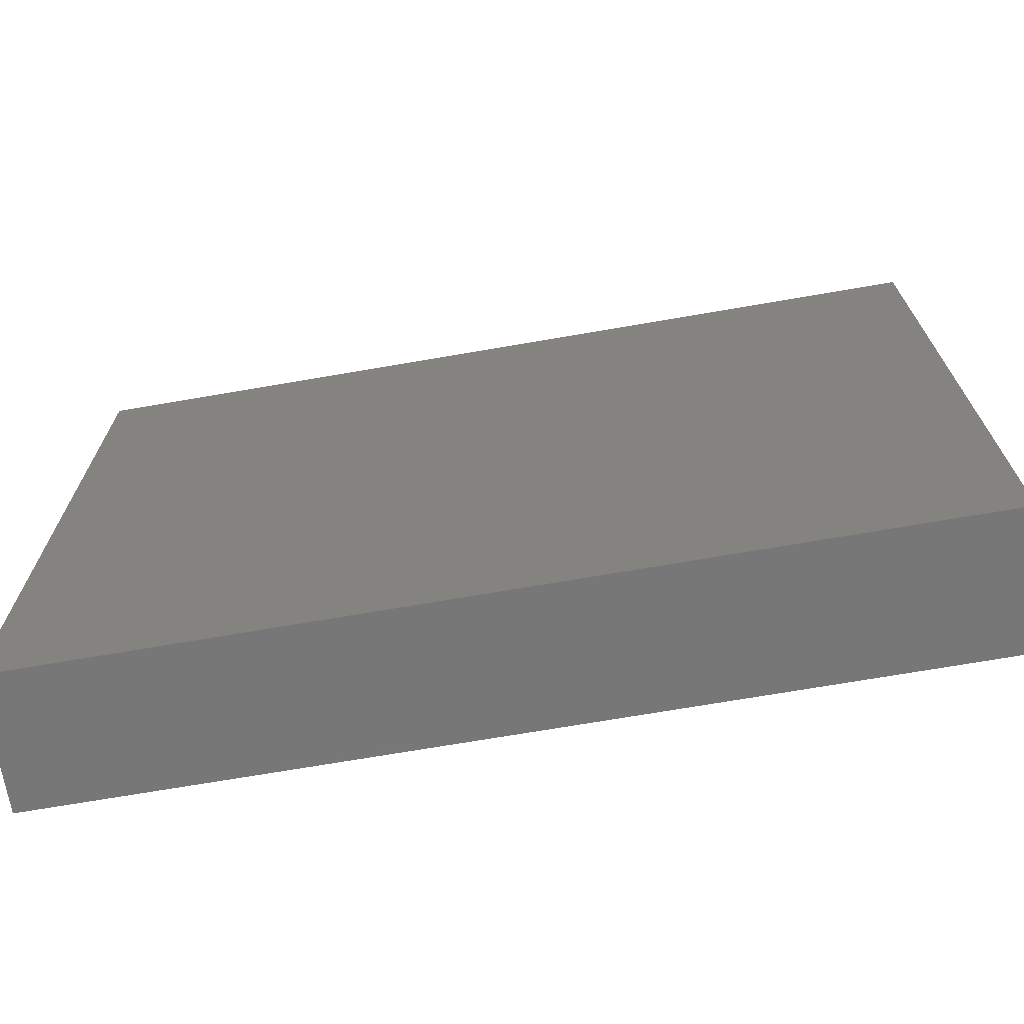
<metadata>
{"format":"stl","ext":"stl","renderer":"f3d","projection":"perspective","resolution":1024,"background":"white","views":[{"elev":-70.2,"azim":9.8,"up":"+Y"}]}
</metadata>
<code>
# stl→obj: 432 verts, 860 faces
v -9.206 -0.1455 26.07
v -8.525 -0.1455 26.07
v -8.525 -0.1455 26.93
v -9.206 -0.1455 26.93
v -7.845 -0.1455 26.07
v -7.845 -0.1455 26.93
v -7.164 -0.1455 26.07
v -7.164 -0.1455 26.93
v -6.483 -0.1455 26.07
v -6.483 -0.1455 26.93
v -5.802 -0.1455 26.07
v -5.802 -0.1455 26.93
v -5.122 -0.1455 26.07
v -5.122 -0.1455 26.93
v -4.441 -0.1455 26.07
v -4.441 -0.1455 26.93
v -3.76 -0.1455 26.07
v -3.76 -0.1455 26.93
v -3.079 -0.1455 26.07
v -3.079 -0.1455 26.93
v -2.398 -0.1455 26.07
v -2.398 -0.1455 26.93
v -2.398 0.4254 26.07
v -2.398 0.4254 26.93
v -2.398 0.9962 26.07
v -2.398 0.9962 26.93
v -2.398 1.567 26.07
v -2.398 1.567 26.93
v -2.398 2.138 26.07
v -2.398 2.138 26.93
v -2.398 2.709 26.07
v -2.398 2.709 26.93
v -2.398 3.28 26.07
v -2.398 3.28 26.93
v -2.398 3.851 26.07
v -2.398 3.851 26.93
v -2.398 4.421 26.07
v -2.398 4.421 26.93
v -2.398 4.992 26.07
v -2.398 4.992 26.93
v -2.398 5.563 26.07
v -2.398 5.563 26.93
v -3.079 5.563 26.07
v -3.079 5.563 26.93
v -3.76 5.563 26.07
v -3.76 5.563 26.93
v -4.441 5.563 26.07
v -4.441 5.563 26.93
v -5.122 5.563 26.07
v -5.122 5.563 26.93
v -5.802 5.563 26.07
v -5.802 5.563 26.93
v -6.483 5.563 26.07
v -6.483 5.563 26.93
v -7.164 5.563 26.07
v -7.164 5.563 26.93
v -7.845 5.563 26.07
v -7.845 5.563 26.93
v -8.525 5.563 26.07
v -8.525 5.563 26.93
v -9.206 5.563 26.07
v -9.206 5.563 26.93
v -9.206 4.992 26.07
v -9.206 4.992 26.93
v -9.206 4.421 26.07
v -9.206 4.421 26.93
v -9.206 3.851 26.07
v -9.206 3.851 26.93
v -9.206 3.28 26.07
v -9.206 3.28 26.93
v -9.206 2.709 26.07
v -9.206 2.709 26.93
v -9.206 2.138 26.07
v -9.206 2.138 26.93
v -9.206 1.567 26.07
v -9.206 1.567 26.93
v -9.206 0.9962 26.07
v -9.206 0.9962 26.93
v -9.206 0.4254 26.07
v -9.206 0.4254 26.93
v -9.06 -0.1455 26.97
v -9.176 -0.1455 26.97
v -8.809 -0.1455 26.97
v -8.525 -0.1455 26.97
v -9.206 -0.1455 26.97
v -8.496 -0.1455 26.97
v -8.137 -0.1455 26.97
v -7.845 -0.1455 26.97
v -7.886 -0.1455 26.97
v -7.214 -0.1455 26.97
v -7.815 -0.1455 26.97
v -7.164 -0.1455 26.97
v -6.963 -0.1455 26.97
v -6.513 -0.1455 26.97
v -6.483 -0.1455 26.97
v -6.291 -0.1455 26.97
v -6.453 -0.1455 26.97
v -6.04 -0.1455 26.97
v -5.802 -0.1455 26.97
v -5.369 -0.1455 26.97
v -5.772 -0.1455 26.97
v -5.122 -0.1455 26.97
v -4.446 -0.1455 26.97
v -5.092 -0.1455 26.97
v -4.441 -0.1455 26.97
v -5.118 -0.1455 26.97
v -4.411 -0.1455 26.97
v -4.195 -0.1455 26.97
v -3.76 -0.1455 26.97
v -3.523 -0.1455 26.97
v -3.73 -0.1455 26.97
v -3.079 -0.1455 26.97
v -3.272 -0.1455 26.97
v -2.6 -0.1455 26.97
v -3.049 -0.1455 26.97
v -2.398 -0.1455 26.97
v -2.398 -0.1204 26.97
v -2.398 0.05668 26.97
v -2.398 0.106 26.97
v -2.398 0.4254 26.97
v -2.398 0.9712 26.97
v -2.398 0.9817 26.97
v -2.398 0.9962 26.97
v -2.398 1.031 26.97
v -2.398 1.021 26.97
v -2.398 1.567 26.97
v -2.398 1.907 26.97
v -2.398 2.113 26.97
v -2.398 1.956 26.97
v -2.398 2.138 26.97
v -2.398 2.163 26.97
v -2.398 2.709 26.97
v -2.398 2.832 26.97
v -2.398 2.734 26.97
v -2.398 2.881 26.97
v -2.398 3.28 26.97
v -2.398 3.757 26.97
v -2.398 3.305 26.97
v -2.398 3.851 26.97
v -2.398 3.806 26.97
v -2.398 4.396 26.97
v -2.398 4.421 26.97
v -2.398 4.682 26.97
v -2.398 4.967 26.97
v -2.398 4.731 26.97
v -2.398 4.992 26.97
v -2.398 5.017 26.97
v -2.398 5.563 26.97
v -2.442 5.563 26.97
v -2.428 5.563 26.97
v -3.079 5.563 26.97
v -3.272 5.563 26.97
v -3.365 5.563 26.97
v -3.73 5.563 26.97
v -3.76 5.563 26.97
v -4.195 5.563 26.97
v -3.79 5.563 26.97
v -4.441 5.563 26.97
v -4.288 5.563 26.97
v -5.092 5.563 26.97
v -5.118 5.563 26.97
v -5.122 5.563 26.97
v -5.151 5.563 26.97
v -5.21 5.563 26.97
v -5.802 5.563 26.97
v -6.04 5.563 26.97
v -5.832 5.563 26.97
v -6.133 5.563 26.97
v -6.483 5.563 26.97
v -6.513 5.563 26.97
v -6.963 5.563 26.97
v -7.164 5.563 26.97
v -7.056 5.563 26.97
v -7.194 5.563 26.97
v -7.845 5.563 26.97
v -7.886 5.563 26.97
v -7.875 5.563 26.97
v -7.979 5.563 26.97
v -8.525 5.563 26.97
v -8.555 5.563 26.97
v -8.809 5.563 26.97
v -8.902 5.563 26.97
v -9.206 5.563 26.97
v -9.206 5.538 26.97
v -9.206 5.258 26.97
v -9.206 4.992 26.97
v -9.206 4.731 26.97
v -9.206 4.446 26.97
v -9.206 4.421 26.97
v -9.206 4.333 26.97
v -9.206 4.396 26.97
v -9.206 3.851 26.97
v -9.206 3.806 26.97
v -9.206 3.408 26.97
v -9.206 3.305 26.97
v -9.206 3.28 26.97
v -9.206 2.881 26.97
v -9.206 3.255 26.97
v -9.206 2.709 26.97
v -9.206 2.483 26.97
v -9.206 2.684 26.97
v -9.206 2.138 26.97
v -9.206 1.956 26.97
v -9.206 2.113 26.97
v -9.206 1.567 26.97
v -9.206 1.031 26.97
v -9.206 1.542 26.97
v -9.206 0.9962 26.97
v -9.206 1.558 26.97
v -9.206 0.6327 26.97
v -9.206 0.9712 26.97
v -9.206 0.4254 26.97
v -9.206 0.106 26.97
v -9.206 0.4003 26.97
v -8.809 0.106 26.97
v -7.886 0.106 26.97
v -7.886 1.031 26.97
v -8.809 1.031 26.97
v -6.963 0.106 26.97
v -6.963 1.031 26.97
v -6.04 0.106 26.97
v -6.04 1.031 26.97
v -5.118 0.106 26.97
v -5.118 1.031 26.97
v -4.195 0.106 26.97
v -4.195 1.031 26.97
v -3.272 0.106 26.97
v -3.272 1.031 26.97
v -7.886 1.956 26.97
v -8.809 1.956 26.97
v -6.963 1.956 26.97
v -6.04 1.956 26.97
v -5.118 1.956 26.97
v -4.195 1.956 26.97
v -3.272 1.956 26.97
v -7.886 2.881 26.97
v -8.809 2.881 26.97
v -6.963 2.881 26.97
v -6.04 2.881 26.97
v -5.118 2.881 26.97
v -4.195 2.881 26.97
v -3.272 2.881 26.97
v -7.886 3.806 26.97
v -8.809 3.806 26.97
v -6.963 3.806 26.97
v -6.04 3.806 26.97
v -5.118 3.806 26.97
v -4.195 3.806 26.97
v -3.272 3.806 26.97
v -7.886 4.731 26.97
v -8.809 4.731 26.97
v -6.963 4.731 26.97
v -6.04 4.731 26.97
v -5.118 4.731 26.97
v -4.195 4.731 26.97
v -3.272 4.731 26.97
v -8.601 -0.1455 25.97
v -8.525 -0.1455 25.97
v -9.06 -0.1455 25.97
v -9.206 -0.1455 25.97
v -8.809 -0.1455 25.97
v -8.45 -0.1455 25.97
v -7.886 -0.1455 25.97
v -7.845 -0.1455 25.97
v -8.137 -0.1455 25.97
v -7.214 -0.1455 25.97
v -7.164 -0.1455 25.97
v -7.24 -0.1455 25.97
v -7.088 -0.1455 25.97
v -6.963 -0.1455 25.97
v -6.483 -0.1455 25.97
v -5.878 -0.1455 25.97
v -5.802 -0.1455 25.97
v -6.291 -0.1455 25.97
v -6.04 -0.1455 25.97
v -5.122 -0.1455 25.97
v -5.197 -0.1455 25.97
v -5.369 -0.1455 25.97
v -4.446 -0.1455 25.97
v -4.441 -0.1455 25.97
v -4.516 -0.1455 25.97
v -5.118 -0.1455 25.97
v -3.76 -0.1455 25.97
v -3.836 -0.1455 25.97
v -4.195 -0.1455 25.97
v -3.684 -0.1455 25.97
v -3.272 -0.1455 25.97
v -3.079 -0.1455 25.97
v -3.523 -0.1455 25.97
v -2.474 -0.1455 25.97
v -2.398 -0.1455 25.97
v -2.6 -0.1455 25.97
v -2.398 0.4254 25.97
v -2.398 0.3619 25.97
v -2.398 0.05668 25.97
v -2.398 0.106 25.97
v -2.398 0.4888 25.97
v -2.398 0.9817 25.97
v -2.398 0.9962 25.97
v -2.398 1.504 25.97
v -2.398 1.567 25.97
v -2.398 1.031 25.97
v -2.398 1.631 25.97
v -2.398 1.956 25.97
v -2.398 2.138 25.97
v -2.398 1.907 25.97
v -2.398 2.201 25.97
v -2.398 2.709 25.97
v -2.398 3.28 25.97
v -2.398 3.216 25.97
v -2.398 2.832 25.97
v -2.398 2.881 25.97
v -2.398 3.343 25.97
v -2.398 3.806 25.97
v -2.398 3.851 25.97
v -2.398 3.757 25.97
v -2.398 3.914 25.97
v -2.398 4.421 25.97
v -2.398 4.485 25.97
v -2.398 4.731 25.97
v -2.398 4.992 25.97
v -2.398 4.682 25.97
v -2.398 5.5 25.97
v -2.398 5.563 25.97
v -3.079 5.563 25.97
v -3.004 5.563 25.97
v -2.442 5.563 25.97
v -3.155 5.563 25.97
v -3.365 5.563 25.97
v -3.76 5.563 25.97
v -3.272 5.563 25.97
v -4.365 5.563 25.97
v -4.441 5.563 25.97
v -4.195 5.563 25.97
v -4.288 5.563 25.97
v -4.516 5.563 25.97
v -5.118 5.563 25.97
v -5.122 5.563 25.97
v -5.727 5.563 25.97
v -5.802 5.563 25.97
v -5.21 5.563 25.97
v -6.483 5.563 25.97
v -6.407 5.563 25.97
v -6.04 5.563 25.97
v -6.133 5.563 25.97
v -6.559 5.563 25.97
v -7.056 5.563 25.97
v -7.164 5.563 25.97
v -6.963 5.563 25.97
v -7.24 5.563 25.97
v -7.845 5.563 25.97
v -7.886 5.563 25.97
v -7.92 5.563 25.97
v -7.979 5.563 25.97
v -8.525 5.563 25.97
v -9.131 5.563 25.97
v -9.206 5.563 25.97
v -8.809 5.563 25.97
v -8.902 5.563 25.97
v -9.206 4.992 25.97
v -9.206 5.056 25.97
v -9.206 5.258 25.97
v -9.206 4.929 25.97
v -9.206 4.731 25.97
v -9.206 4.421 25.97
v -9.206 3.914 25.97
v -9.206 3.851 25.97
v -9.206 4.333 25.97
v -9.206 3.806 25.97
v -9.206 3.787 25.97
v -9.206 3.408 25.97
v -9.206 3.28 25.97
v -9.206 2.772 25.97
v -9.206 2.709 25.97
v -9.206 2.881 25.97
v -9.206 2.138 25.97
v -9.206 2.201 25.97
v -9.206 2.483 25.97
v -9.206 2.075 25.97
v -9.206 1.956 25.97
v -9.206 1.567 25.97
v -9.206 1.558 25.97
v -9.206 1.504 25.97
v -9.206 1.031 25.97
v -9.206 0.9962 25.97
v -9.206 0.9328 25.97
v -9.206 0.6327 25.97
v -9.206 0.4254 25.97
v -9.206 -0.08203 25.97
v -9.206 0.106 25.97
v -8.809 0.106 25.97
v -8.809 1.031 25.97
v -7.886 1.031 25.97
v -7.886 0.106 25.97
v -6.963 1.031 25.97
v -6.963 0.106 25.97
v -6.04 1.031 25.97
v -6.04 0.106 25.97
v -5.118 1.031 25.97
v -5.118 0.106 25.97
v -4.195 1.031 25.97
v -4.195 0.106 25.97
v -3.272 1.031 25.97
v -3.272 0.106 25.97
v -8.809 1.956 25.97
v -7.886 1.956 25.97
v -6.963 1.956 25.97
v -6.04 1.956 25.97
v -5.118 1.956 25.97
v -4.195 1.956 25.97
v -3.272 1.956 25.97
v -8.809 2.881 25.97
v -7.886 2.881 25.97
v -6.963 2.881 25.97
v -6.04 2.881 25.97
v -5.118 2.881 25.97
v -4.195 2.881 25.97
v -3.272 2.881 25.97
v -8.809 3.806 25.97
v -7.886 3.806 25.97
v -6.963 3.806 25.97
v -6.04 3.806 25.97
v -5.118 3.806 25.97
v -4.195 3.806 25.97
v -3.272 3.806 25.97
v -8.809 4.731 25.97
v -7.886 4.731 25.97
v -6.963 4.731 25.97
v -6.04 4.731 25.97
v -5.118 4.731 25.97
v -4.195 4.731 25.97
v -3.272 4.731 25.97
f 1 2 3
f 1 3 4
f 2 5 6
f 2 6 3
f 5 7 8
f 5 8 6
f 7 9 10
f 7 10 8
f 9 11 12
f 9 12 10
f 11 13 14
f 11 14 12
f 13 15 16
f 13 16 14
f 15 17 18
f 15 18 16
f 17 19 20
f 17 20 18
f 19 21 22
f 19 22 20
f 21 23 24
f 21 24 22
f 23 25 26
f 23 26 24
f 25 27 28
f 25 28 26
f 27 29 30
f 27 30 28
f 29 31 32
f 29 32 30
f 31 33 34
f 31 34 32
f 33 35 36
f 33 36 34
f 35 37 38
f 35 38 36
f 37 39 40
f 37 40 38
f 39 41 42
f 39 42 40
f 41 43 44
f 41 44 42
f 43 45 46
f 43 46 44
f 45 47 48
f 45 48 46
f 47 49 50
f 47 50 48
f 49 51 52
f 49 52 50
f 51 53 54
f 51 54 52
f 53 55 56
f 53 56 54
f 55 57 58
f 55 58 56
f 57 59 60
f 57 60 58
f 59 61 62
f 59 62 60
f 61 63 64
f 61 64 62
f 63 65 66
f 63 66 64
f 65 67 68
f 65 68 66
f 67 69 70
f 67 70 68
f 69 71 72
f 69 72 70
f 71 73 74
f 71 74 72
f 73 75 76
f 73 76 74
f 75 77 78
f 75 78 76
f 77 79 80
f 77 80 78
f 79 1 4
f 79 4 80
f 81 82 4
f 81 4 83
f 84 83 3
f 4 3 83
f 4 82 85
f 86 3 87
f 6 87 3
f 88 89 6
f 87 6 89
f 3 86 84
f 90 91 6
f 90 6 8
f 8 92 90
f 6 91 88
f 93 92 8
f 93 10 94
f 8 10 93
f 94 10 95
f 96 97 10
f 96 10 98
f 99 98 12
f 10 12 98
f 97 95 10
f 100 101 12
f 100 12 14
f 14 102 100
f 101 99 12
f 16 103 104
f 16 104 14
f 16 105 103
f 102 14 106
f 104 106 14
f 107 16 108
f 18 108 16
f 18 109 108
f 16 107 105
f 110 111 18
f 110 18 20
f 112 113 20
f 110 20 113
f 18 111 109
f 114 115 20
f 114 20 22
f 22 116 114
f 115 112 20
f 117 22 118
f 119 118 22
f 120 119 24
f 22 24 119
f 117 116 22
f 120 24 121
f 26 121 24
f 122 26 123
f 26 122 121
f 124 125 26
f 124 26 28
f 28 126 124
f 125 123 26
f 126 28 127
f 30 127 28
f 128 129 30
f 30 129 127
f 128 30 130
f 32 131 30
f 132 131 32
f 131 130 30
f 133 134 32
f 133 32 135
f 136 135 34
f 32 34 135
f 134 132 32
f 137 138 34
f 137 34 36
f 139 140 36
f 137 36 140
f 138 136 34
f 139 36 141
f 141 36 38
f 141 38 142
f 143 142 38
f 144 145 40
f 38 145 143
f 40 145 38
f 144 40 146
f 147 42 148
f 40 42 147
f 40 147 146
f 149 150 42
f 151 149 44
f 42 44 149
f 150 148 42
f 151 44 152
f 153 152 44
f 154 153 46
f 46 153 44
f 154 46 155
f 156 157 46
f 156 46 48
f 158 159 48
f 156 48 159
f 157 155 46
f 160 158 48
f 48 50 160
f 161 50 162
f 50 161 160
f 163 50 164
f 52 164 50
f 52 165 164
f 50 163 162
f 166 167 52
f 166 52 168
f 169 168 54
f 52 54 168
f 52 167 165
f 170 54 171
f 56 171 54
f 172 173 56
f 171 56 173
f 54 170 169
f 174 58 175
f 56 58 174
f 174 172 56
f 176 177 58
f 176 58 178
f 179 178 60
f 58 60 178
f 58 177 175
f 180 60 181
f 182 181 60
f 183 182 62
f 60 62 182
f 60 180 179
f 184 62 185
f 64 185 62
f 64 186 185
f 62 184 183
f 187 186 64
f 187 66 188
f 64 66 187
f 188 66 189
f 190 191 66
f 192 190 68
f 66 68 190
f 66 191 189
f 193 192 68
f 193 68 194
f 70 194 68
f 195 194 70
f 195 70 196
f 197 198 70
f 199 197 72
f 70 72 197
f 198 196 70
f 200 201 72
f 202 200 74
f 72 74 200
f 201 199 72
f 203 204 74
f 205 203 76
f 74 76 203
f 204 202 74
f 206 207 76
f 208 206 78
f 76 78 206
f 205 76 209
f 207 209 76
f 210 211 78
f 210 78 80
f 80 212 210
f 211 208 78
f 213 214 80
f 85 213 4
f 80 4 213
f 214 212 80
f 215 216 217
f 215 217 218
f 216 219 220
f 216 220 217
f 219 221 222
f 219 222 220
f 221 223 224
f 221 224 222
f 223 225 226
f 223 226 224
f 225 227 228
f 225 228 226
f 218 217 229
f 218 229 230
f 217 220 231
f 217 231 229
f 220 222 232
f 220 232 231
f 222 224 233
f 222 233 232
f 224 226 234
f 224 234 233
f 226 228 235
f 226 235 234
f 230 229 236
f 230 236 237
f 229 231 238
f 229 238 236
f 231 232 239
f 231 239 238
f 232 233 240
f 232 240 239
f 233 234 241
f 233 241 240
f 234 235 242
f 234 242 241
f 237 236 243
f 237 243 244
f 236 238 245
f 236 245 243
f 238 239 246
f 238 246 245
f 239 240 247
f 239 247 246
f 240 241 248
f 240 248 247
f 241 242 249
f 241 249 248
f 244 243 250
f 244 250 251
f 243 245 252
f 243 252 250
f 245 246 253
f 245 253 252
f 246 247 254
f 246 254 253
f 247 248 255
f 247 255 254
f 248 249 256
f 248 256 255
f 213 85 82
f 82 81 213
f 213 81 215
f 83 215 81
f 86 216 215
f 83 84 215
f 216 86 87
f 215 84 86
f 89 216 87
f 216 89 88
f 90 216 91
f 88 91 216
f 216 90 219
f 93 219 92
f 90 92 219
f 94 219 93
f 95 221 94
f 219 94 221
f 221 97 96
f 95 97 221
f 98 221 96
f 221 98 99
f 223 221 101
f 99 101 221
f 101 100 223
f 106 223 102
f 100 102 223
f 223 106 104
f 225 223 103
f 104 103 223
f 107 225 105
f 103 105 225
f 225 107 108
f 225 108 109
f 227 225 111
f 109 111 225
f 111 110 227
f 113 227 110
f 227 112 115
f 112 227 113
f 114 119 115
f 227 115 119
f 114 118 119
f 117 114 116
f 118 114 117
f 218 211 210
f 208 218 206
f 211 218 208
f 215 214 213
f 215 218 210
f 214 215 212
f 210 212 215
f 123 228 122
f 227 122 228
f 124 228 125
f 123 125 228
f 120 227 119
f 121 227 120
f 122 227 121
f 230 205 209
f 205 230 203
f 218 207 206
f 230 209 207
f 218 230 207
f 235 228 127
f 235 127 129
f 228 124 126
f 228 126 127
f 237 201 200
f 199 237 197
f 201 237 199
f 230 204 203
f 230 237 200
f 204 230 202
f 200 202 230
f 242 235 133
f 133 135 242
f 128 130 235
f 131 235 130
f 235 129 128
f 235 131 132
f 134 235 132
f 133 235 134
f 194 244 193
f 198 197 237
f 237 196 198
f 195 244 194
f 237 244 195
f 195 196 237
f 249 242 137
f 137 140 249
f 136 242 135
f 138 242 136
f 137 242 138
f 251 189 191
f 251 191 190
f 188 251 187
f 189 251 188
f 244 192 193
f 251 190 244
f 192 244 190
f 256 249 143
f 143 145 256
f 140 139 249
f 141 249 139
f 142 249 141
f 143 249 142
f 182 184 185
f 184 182 183
f 186 187 251
f 251 185 186
f 185 181 182
f 251 181 185
f 180 181 251
f 179 180 251
f 251 178 179
f 178 251 250
f 250 176 178
f 177 176 250
f 250 175 177
f 174 175 250
f 250 173 172
f 250 172 174
f 173 250 252
f 252 171 173
f 170 171 252
f 169 170 252
f 252 168 169
f 168 252 253
f 253 166 168
f 167 166 253
f 165 167 253
f 253 164 165
f 254 164 253
f 163 164 254
f 254 161 162
f 254 162 163
f 158 160 254
f 161 254 160
f 159 158 254
f 159 254 255
f 255 156 159
f 157 156 255
f 255 155 157
f 154 155 255
f 255 153 154
f 153 255 256
f 256 152 153
f 151 152 256
f 149 151 256
f 144 146 256
f 147 256 146
f 256 145 144
f 148 150 147
f 149 147 150
f 256 147 149
f 257 258 2
f 259 1 260
f 2 261 257
f 1 261 2
f 261 1 259
f 262 2 258
f 263 264 5
f 265 263 5
f 2 262 265
f 5 2 265
f 7 266 267
f 268 266 7
f 264 268 5
f 268 7 5
f 267 269 7
f 270 271 9
f 269 270 7
f 9 7 270
f 272 273 11
f 274 9 271
f 11 275 272
f 9 275 11
f 275 9 274
f 276 13 277
f 273 278 11
f 13 278 277
f 278 13 11
f 15 279 280
f 281 279 15
f 282 281 13
f 15 13 281
f 276 282 13
f 283 17 284
f 285 15 280
f 17 285 284
f 15 285 17
f 283 286 17
f 287 288 19
f 289 287 19
f 286 289 17
f 19 17 289
f 290 291 21
f 288 292 19
f 21 292 290
f 292 21 19
f 293 23 294
f 291 295 21
f 296 294 23
f 21 296 23
f 296 21 295
f 297 23 293
f 298 299 25
f 297 298 25
f 23 297 25
f 300 301 27
f 25 302 300
f 27 25 300
f 299 302 25
f 303 27 301
f 29 304 305
f 306 304 29
f 27 303 306
f 29 27 306
f 305 307 29
f 31 29 307
f 31 307 308
f 309 33 310
f 31 308 311
f 312 310 33
f 31 311 312
f 33 31 312
f 313 33 309
f 314 315 35
f 316 314 35
f 33 313 316
f 35 33 316
f 315 317 35
f 37 35 317
f 37 317 318
f 319 37 318
f 320 321 39
f 37 320 39
f 319 322 37
f 320 37 322
f 323 324 41
f 321 323 39
f 323 41 39
f 325 43 326
f 327 326 41
f 43 41 326
f 324 327 41
f 328 43 325
f 45 329 330
f 43 329 45
f 43 328 331
f 329 43 331
f 332 333 47
f 330 334 45
f 47 335 332
f 47 334 335
f 334 47 45
f 333 336 47
f 337 338 49
f 47 336 49
f 49 336 337
f 339 340 51
f 341 339 51
f 49 341 51
f 338 341 49
f 342 53 343
f 344 51 340
f 53 345 343
f 51 345 53
f 345 51 344
f 346 53 342
f 55 347 348
f 349 347 55
f 53 346 349
f 55 53 349
f 350 55 348
f 57 55 350
f 57 350 351
f 352 57 351
f 57 352 353
f 354 355 59
f 353 354 57
f 59 57 354
f 356 357 61
f 358 59 355
f 61 359 356
f 59 359 61
f 359 59 358
f 360 63 361
f 357 362 61
f 362 361 63
f 362 63 61
f 363 63 360
f 364 365 65
f 363 364 63
f 65 63 364
f 366 367 67
f 368 366 67
f 65 368 67
f 365 368 65
f 367 369 67
f 67 369 370
f 371 372 69
f 370 371 67
f 69 67 371
f 373 374 71
f 372 375 69
f 375 373 71
f 375 71 69
f 376 73 377
f 374 378 71
f 73 378 377
f 71 378 73
f 379 73 376
f 380 381 75
f 379 380 73
f 75 73 380
f 382 75 381
f 75 382 383
f 384 385 77
f 75 383 77
f 77 383 384
f 385 386 77
f 387 388 79
f 386 387 77
f 79 77 387
f 389 260 1
f 388 390 79
f 390 389 1
f 390 1 79
f 391 392 393
f 391 393 394
f 394 393 395
f 394 395 396
f 396 395 397
f 396 397 398
f 398 397 399
f 398 399 400
f 400 399 401
f 400 401 402
f 402 401 403
f 402 403 404
f 392 405 406
f 392 406 393
f 393 406 407
f 393 407 395
f 395 407 408
f 395 408 397
f 397 408 409
f 397 409 399
f 399 409 410
f 399 410 401
f 401 410 411
f 401 411 403
f 405 412 413
f 405 413 406
f 406 413 414
f 406 414 407
f 407 414 415
f 407 415 408
f 408 415 416
f 408 416 409
f 409 416 417
f 409 417 410
f 410 417 418
f 410 418 411
f 412 419 420
f 412 420 413
f 413 420 421
f 413 421 414
f 414 421 422
f 414 422 415
f 415 422 423
f 415 423 416
f 416 423 424
f 416 424 417
f 417 424 425
f 417 425 418
f 419 426 427
f 419 427 420
f 420 427 428
f 420 428 421
f 421 428 429
f 421 429 422
f 422 429 430
f 422 430 423
f 423 430 431
f 423 431 424
f 424 431 432
f 424 432 425
f 259 391 261
f 390 391 259
f 259 389 390
f 260 389 259
f 265 394 263
f 257 261 391
f 391 258 257
f 262 394 265
f 391 394 262
f 262 258 391
f 396 267 266
f 269 396 270
f 267 396 269
f 394 264 263
f 268 396 266
f 396 268 394
f 264 394 268
f 274 398 275
f 271 270 396
f 398 274 271
f 396 398 271
f 400 277 278
f 276 400 282
f 277 400 276
f 398 272 275
f 398 400 278
f 272 398 273
f 278 273 398
f 402 280 279
f 280 402 285
f 400 281 282
f 402 279 281
f 400 402 281
f 289 404 287
f 284 285 402
f 402 283 284
f 286 404 289
f 404 286 283
f 283 402 404
f 295 290 292
f 290 295 291
f 288 287 404
f 404 292 288
f 296 295 292
f 404 296 292
f 391 390 388
f 392 391 387
f 388 387 391
f 385 392 386
f 387 386 392
f 392 385 384
f 294 296 404
f 404 293 294
f 297 293 404
f 404 298 297
f 403 298 404
f 299 298 403
f 403 302 299
f 392 384 383
f 382 405 383
f 392 383 405
f 380 405 381
f 382 381 405
f 301 403 303
f 403 306 303
f 300 302 403
f 403 301 300
f 306 403 411
f 411 304 306
f 405 379 376
f 379 405 380
f 378 405 377
f 376 377 405
f 405 378 412
f 373 412 374
f 378 374 412
f 412 373 375
f 307 305 411
f 304 411 305
f 411 308 307
f 311 308 411
f 311 411 418
f 418 312 311
f 412 375 372
f 371 419 372
f 412 372 419
f 369 419 370
f 371 370 419
f 310 312 418
f 310 418 309
f 316 313 418
f 418 313 309
f 316 418 425
f 425 314 316
f 366 419 367
f 369 367 419
f 366 368 419
f 426 419 368
f 364 426 365
f 368 365 426
f 315 314 425
f 425 317 315
f 318 317 425
f 425 322 319
f 425 319 318
f 322 425 432
f 432 320 322
f 358 361 362
f 363 426 364
f 361 358 426
f 363 360 426
f 358 362 359
f 426 360 361
f 356 362 357
f 359 362 356
f 353 427 354
f 426 354 427
f 353 352 427
f 426 358 355
f 426 355 354
f 428 427 347
f 347 349 428
f 352 351 427
f 350 427 351
f 348 427 350
f 347 427 348
f 429 428 345
f 345 344 429
f 349 346 428
f 342 428 346
f 428 342 343
f 428 343 345
f 338 430 341
f 429 341 430
f 338 337 430
f 429 344 340
f 429 340 339
f 429 339 341
f 431 430 335
f 335 334 431
f 337 336 430
f 333 430 336
f 430 333 332
f 430 332 335
f 432 431 329
f 432 329 331
f 431 334 330
f 431 330 329
f 321 320 432
f 323 321 327
f 432 327 321
f 327 324 323
f 331 328 432
f 325 432 328
f 432 325 326
f 432 326 327

</code>
